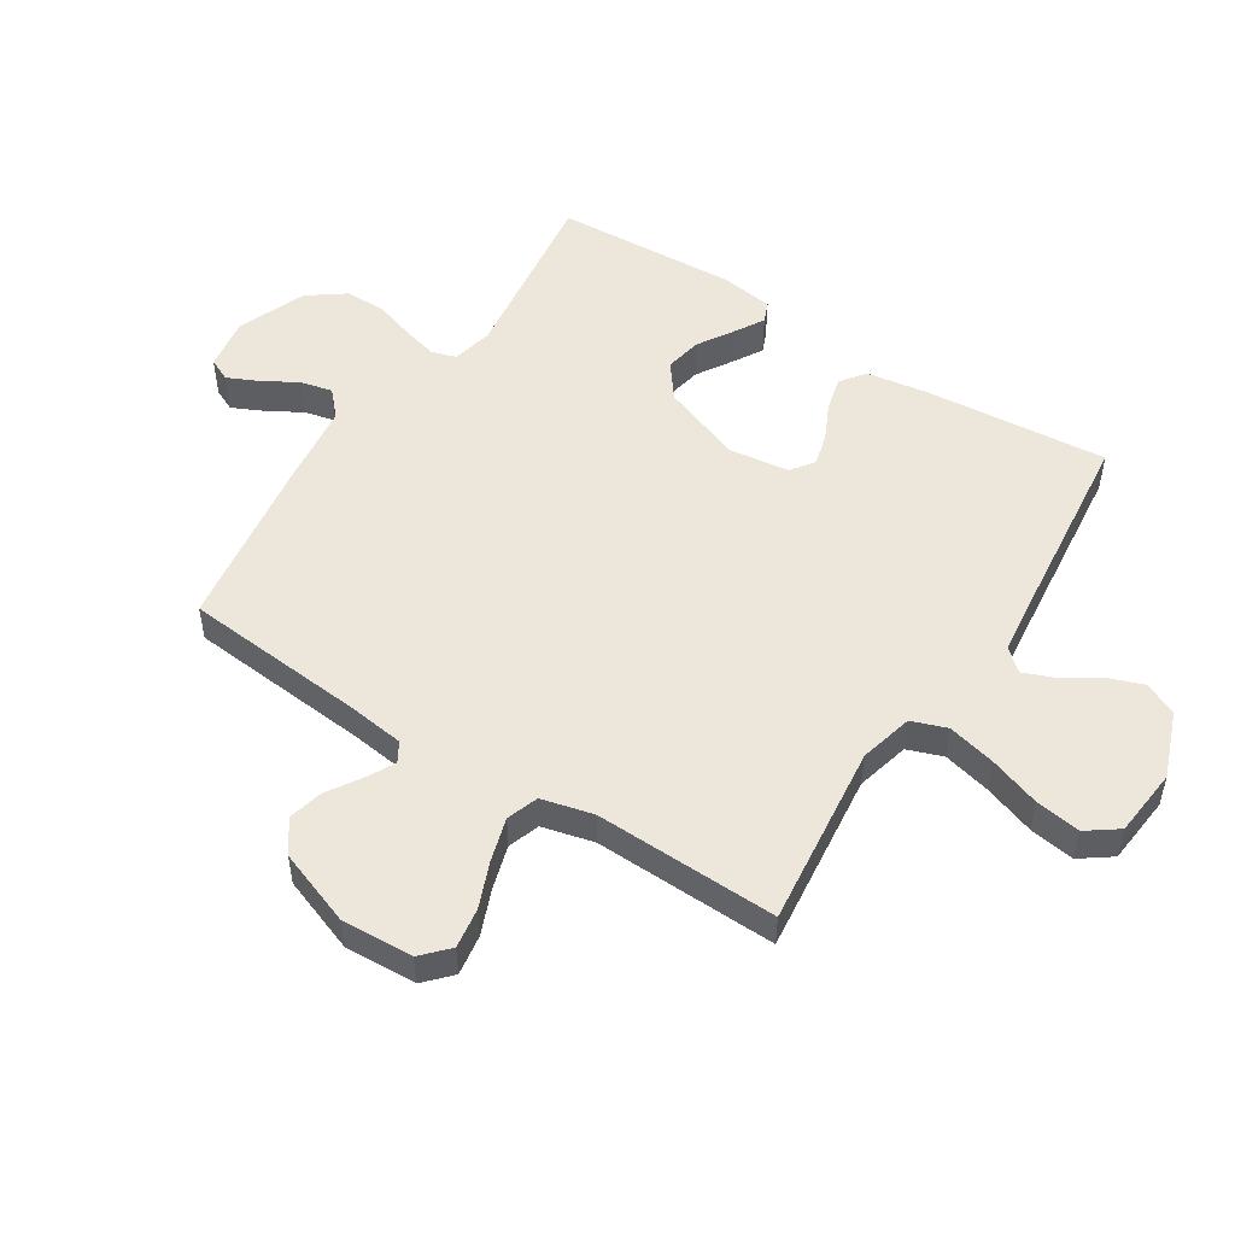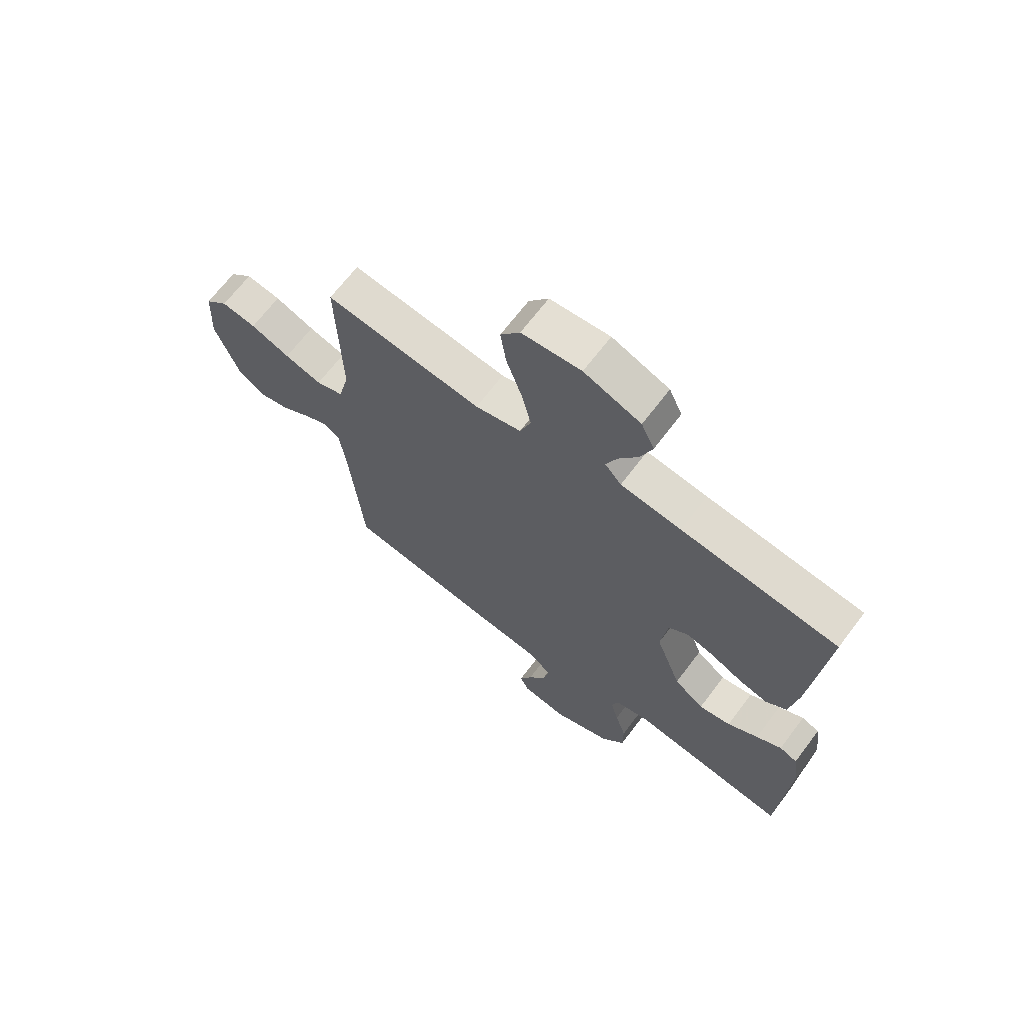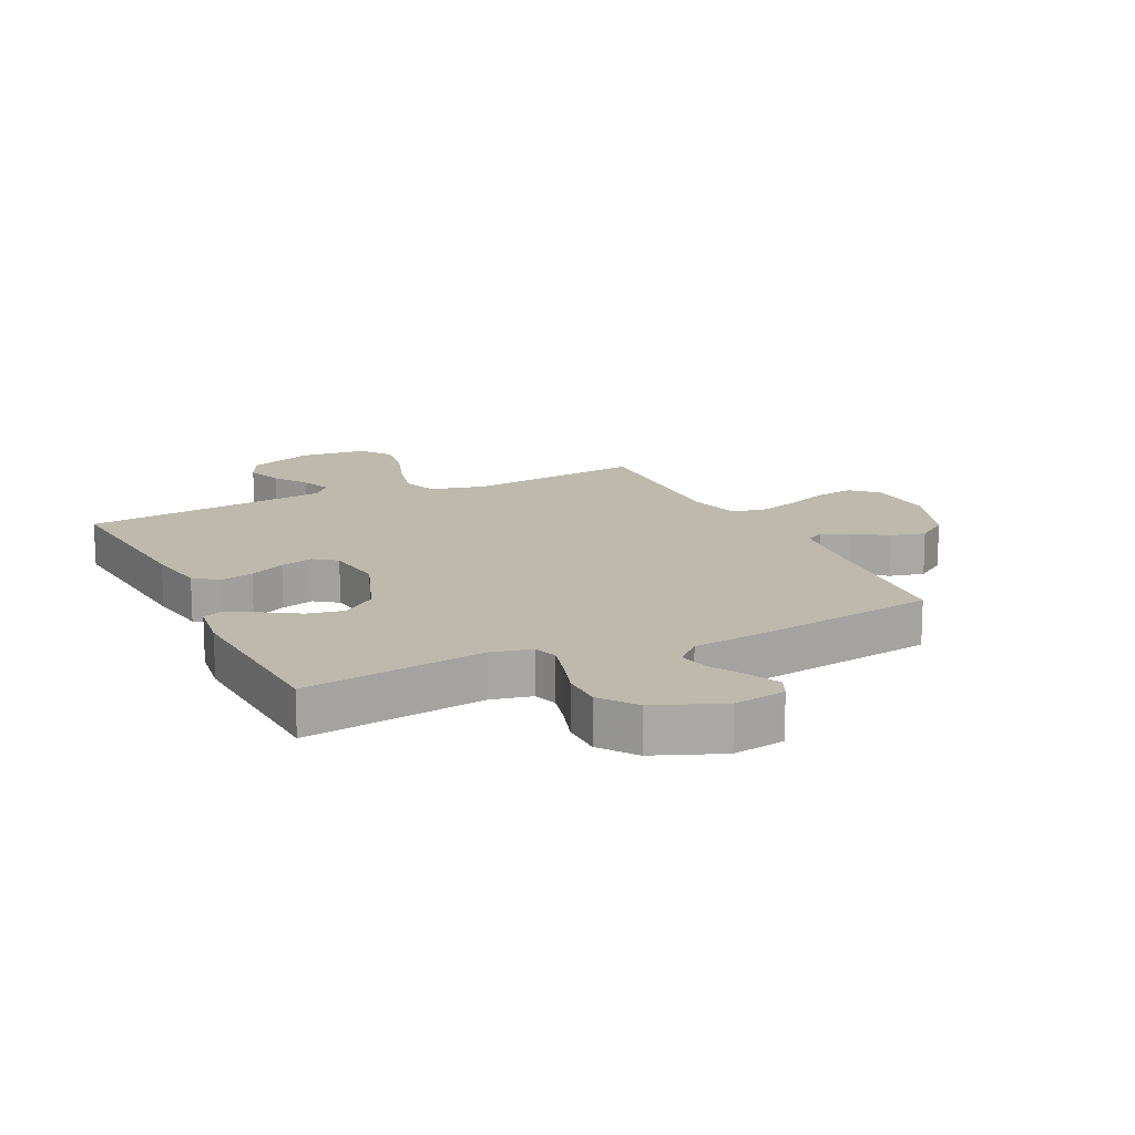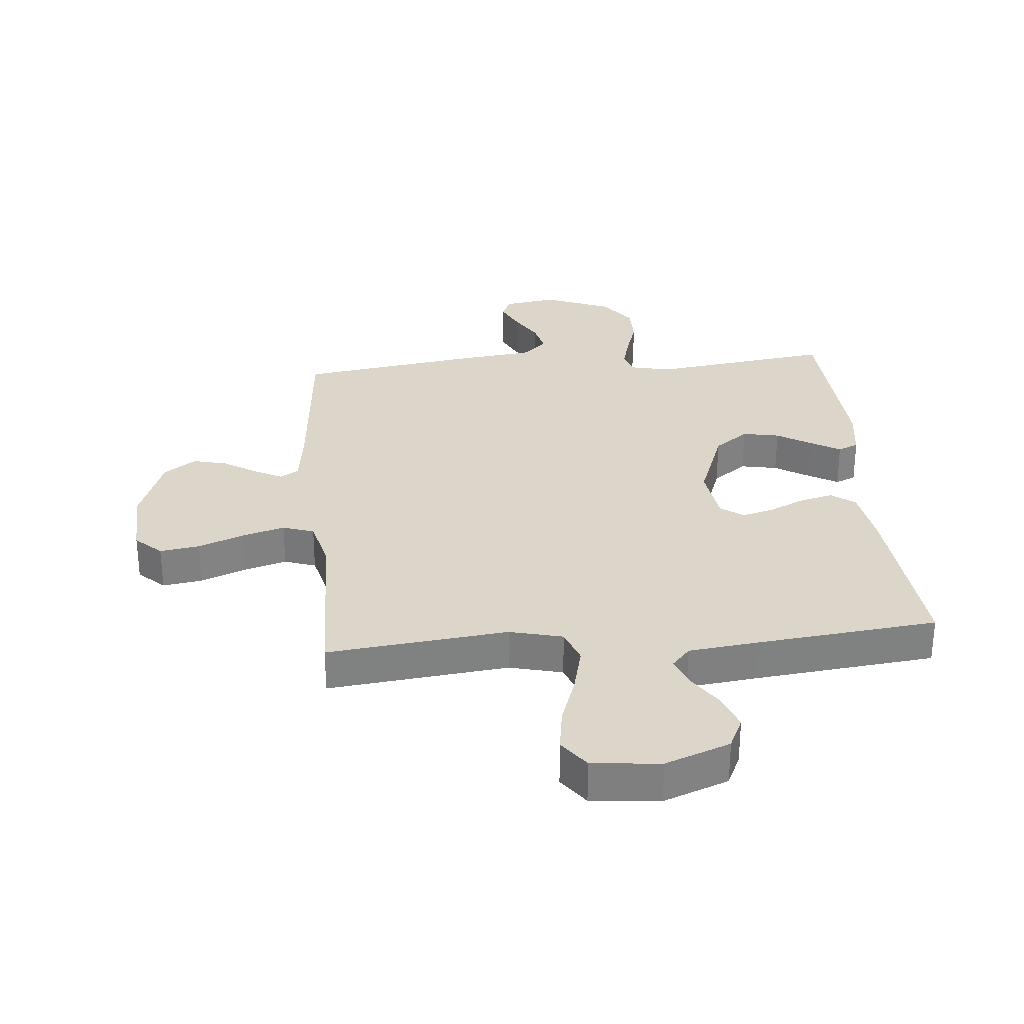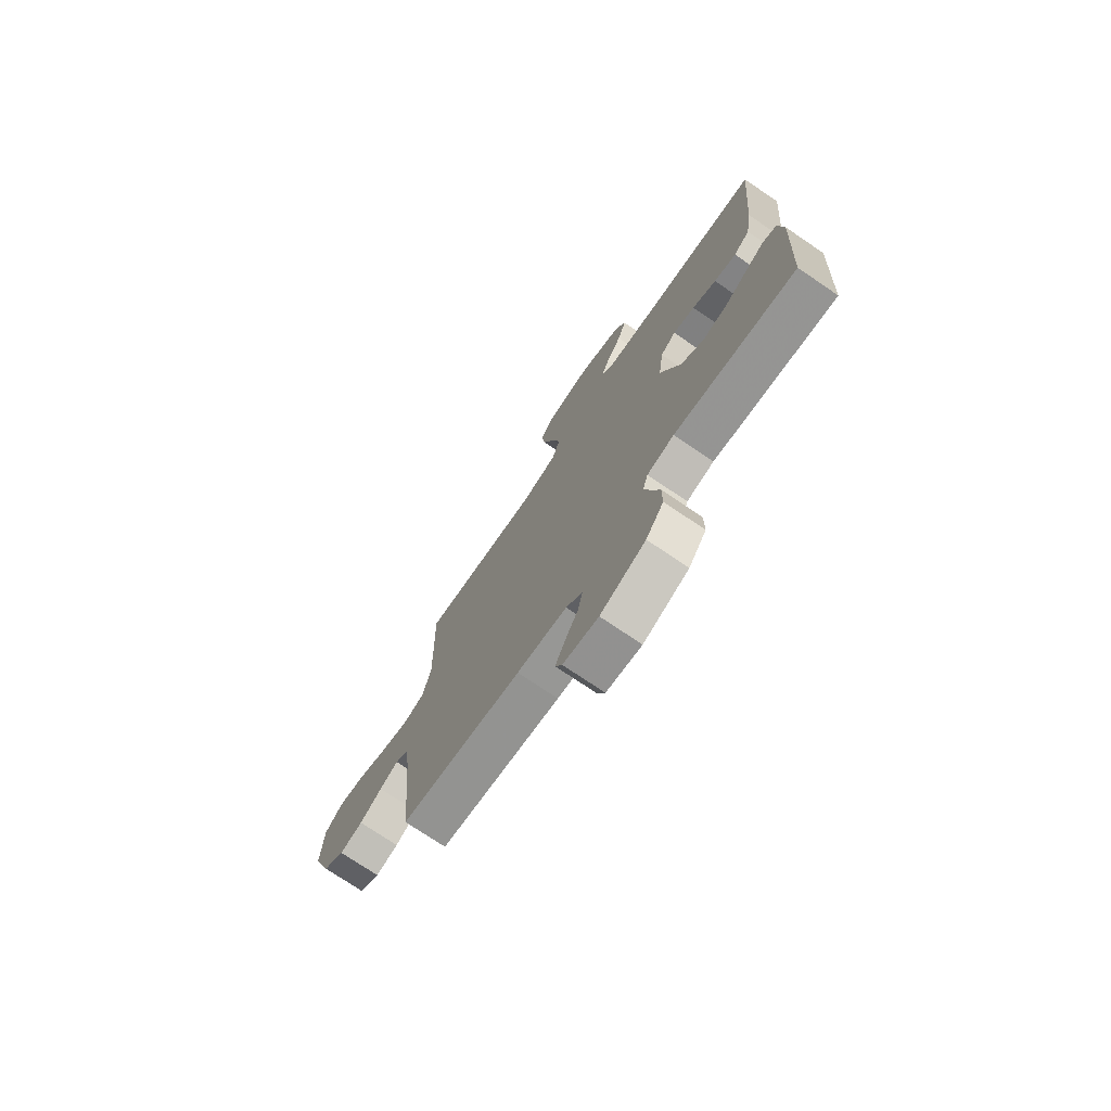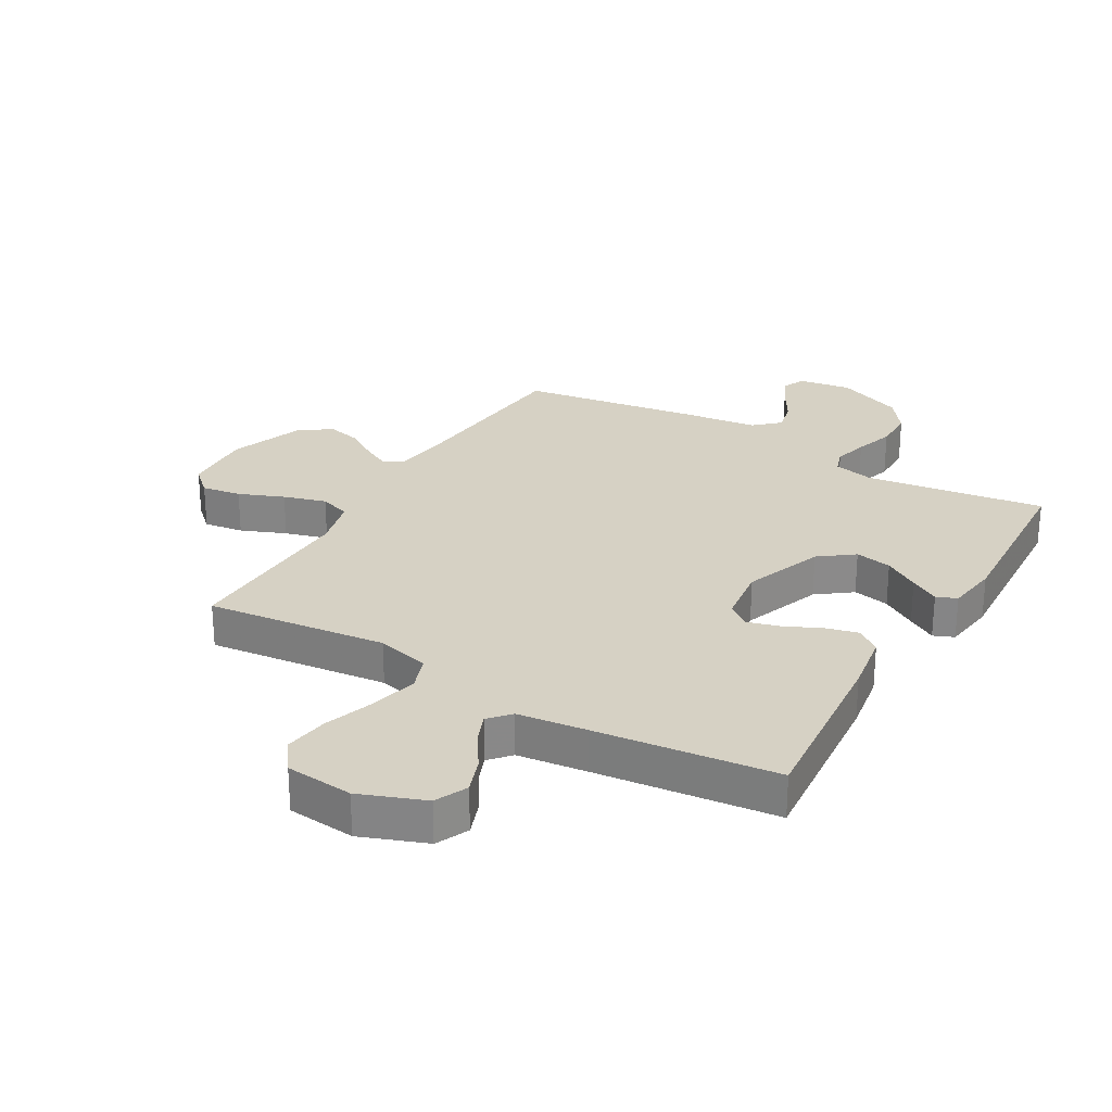
<metadata>
{"format":"obj","ext":"obj","renderer":"f3d","projection":"perspective","resolution":1024,"background":"white","views":[{"elev":51.4,"azim":-57.3,"up":"+Y"},{"elev":67.6,"azim":37.1,"up":"+Z"},{"elev":15.2,"azim":154.3,"up":"+Y"},{"elev":30.1,"azim":-5.1,"up":"+Y"},{"elev":-74.4,"azim":55.9,"up":"+Z"},{"elev":26.8,"azim":30.2,"up":"+Y"}]}
</metadata>
<code>
v -0.5 0.07 0.5
v -0.2 0.07 0.466
v -0.112 0.07 0.488
v -0.091 0.07 0.546
v -0.11 0.07 0.625
v -0.139 0.07 0.709
v -0.15 0.07 0.783
v -0.113 0.07 0.834
v 0 0.07 0.845
v 0.108 0.07 0.804
v 0.133 0.07 0.75
v 0.111 0.07 0.69
v 0.073 0.07 0.632
v 0.053 0.07 0.582
v 0.084 0.07 0.547
v 0.2 0.07 0.533
v 0.5 0.07 0.5
v 0.473 0.07 0.2
v 0.457 0.07 0.099
v 0.417 0.07 0.069
v 0.362 0.07 0.083
v 0.303 0.07 0.111
v 0.249 0.07 0.126
v 0.211 0.07 0.098
v 0.198 0.07 0
v 0.247 0.07 -0.133
v 0.304 0.07 -0.176
v 0.365 0.07 -0.164
v 0.423 0.07 -0.128
v 0.471 0.07 -0.1
v 0.505 0.07 -0.114
v 0.517 0.07 -0.2
v 0.5 0.07 -0.5
v 0.2 0.07 -0.459
v 0.133 0.07 -0.474
v 0.12 0.07 -0.514
v 0.135 0.07 -0.571
v 0.156 0.07 -0.637
v 0.156 0.07 -0.704
v 0.112 0.07 -0.764
v 0 0.07 -0.809
v -0.087 0.07 -0.795
v -0.104 0.07 -0.758
v -0.08 0.07 -0.707
v -0.047 0.07 -0.65
v -0.035 0.07 -0.598
v -0.076 0.07 -0.56
v -0.2 0.07 -0.545
v -0.5 0.07 -0.5
v -0.526 0.07 -0.2
v -0.538 0.07 -0.107
v -0.57 0.07 -0.088
v -0.616 0.07 -0.112
v -0.671 0.07 -0.147
v -0.728 0.07 -0.161
v -0.781 0.07 -0.123
v -0.826 0.07 0
v -0.82 0.07 0.118
v -0.777 0.07 0.158
v -0.711 0.07 0.148
v -0.636 0.07 0.118
v -0.565 0.07 0.097
v -0.513 0.07 0.115
v -0.492 0.07 0.2
v -0.5 0 0.5
v -0.2 0 0.466
v -0.112 0 0.488
v -0.091 0 0.546
v -0.11 0 0.625
v -0.139 0 0.709
v -0.15 0 0.783
v -0.113 0 0.834
v 0 0 0.845
v 0.108 0 0.804
v 0.133 0 0.75
v 0.111 0 0.69
v 0.073 0 0.632
v 0.053 0 0.582
v 0.084 0 0.547
v 0.2 0 0.533
v 0.5 0 0.5
v 0.473 0 0.2
v 0.457 0 0.099
v 0.417 0 0.069
v 0.362 0 0.083
v 0.303 0 0.111
v 0.249 0 0.126
v 0.211 0 0.098
v 0.198 0 0
v 0.247 0 -0.133
v 0.304 0 -0.176
v 0.365 0 -0.164
v 0.423 0 -0.128
v 0.471 0 -0.1
v 0.505 0 -0.114
v 0.517 0 -0.2
v 0.5 0 -0.5
v 0.2 0 -0.459
v 0.133 0 -0.474
v 0.12 0 -0.514
v 0.135 0 -0.571
v 0.156 0 -0.637
v 0.156 0 -0.704
v 0.112 0 -0.764
v 0 0 -0.809
v -0.087 0 -0.795
v -0.104 0 -0.758
v -0.08 0 -0.707
v -0.047 0 -0.65
v -0.035 0 -0.598
v -0.076 0 -0.56
v -0.2 0 -0.545
v -0.5 0 -0.5
v -0.526 0 -0.2
v -0.538 0 -0.107
v -0.57 0 -0.088
v -0.616 0 -0.112
v -0.671 0 -0.147
v -0.728 0 -0.161
v -0.781 0 -0.123
v -0.826 0 0
v -0.82 0 0.118
v -0.777 0 0.158
v -0.711 0 0.148
v -0.636 0 0.118
v -0.565 0 0.097
v -0.513 0 0.115
v -0.492 0 0.2
f 58 59 60 61
f 58 61 62
f 57 58 62
f 56 57 62 63
f 53 54 55 56
f 52 53 56 63
f 47 48 49 50
f 47 50 51
f 46 47 51
f 42 43 44 45
f 40 41 42 45
f 40 45 46
f 37 38 39 40
f 36 37 40 46
f 35 36 46 51
f 31 32 33 34
f 28 29 30 31
f 28 31 34 35
f 19 20 21 22
f 19 22 23
f 16 17 18 19
f 15 16 19 23
f 14 15 23 24
f 10 11 12 13
f 10 13 14
f 9 10 14
f 8 9 14
f 5 6 7 8
f 4 5 8 14
f 3 4 14 24
f 64 1 2
f 63 64 2 3
f 27 28 35
f 26 27 35 51
f 25 26 51 52
f 25 52 63
f 3 24 25 63
f 125 124 123 122
f 126 125 122
f 126 122 121
f 127 126 121 120
f 120 119 118 117
f 127 120 117 116
f 114 113 112 111
f 115 114 111
f 115 111 110
f 109 108 107 106
f 109 106 105 104
f 110 109 104
f 104 103 102 101
f 110 104 101 100
f 115 110 100 99
f 98 97 96 95
f 95 94 93 92
f 99 98 95 92
f 86 85 84 83
f 87 86 83
f 83 82 81 80
f 87 83 80 79
f 88 87 79 78
f 77 76 75 74
f 78 77 74
f 78 74 73
f 78 73 72
f 72 71 70 69
f 78 72 69 68
f 88 78 68 67
f 66 65 128
f 67 66 128 127
f 99 92 91
f 115 99 91 90
f 116 115 90 89
f 127 116 89
f 127 89 88 67
f 1 65 66 2
f 2 66 67 3
f 3 67 68 4
f 4 68 69 5
f 5 69 70 6
f 6 70 71 7
f 7 71 72 8
f 8 72 73 9
f 9 73 74 10
f 10 74 75 11
f 11 75 76 12
f 12 76 77 13
f 13 77 78 14
f 14 78 79 15
f 15 79 80 16
f 16 80 81 17
f 17 81 82 18
f 18 82 83 19
f 19 83 84 20
f 20 84 85 21
f 21 85 86 22
f 22 86 87 23
f 23 87 88 24
f 24 88 89 25
f 25 89 90 26
f 26 90 91 27
f 27 91 92 28
f 28 92 93 29
f 29 93 94 30
f 30 94 95 31
f 31 95 96 32
f 32 96 97 33
f 33 97 98 34
f 34 98 99 35
f 35 99 100 36
f 36 100 101 37
f 37 101 102 38
f 38 102 103 39
f 39 103 104 40
f 40 104 105 41
f 41 105 106 42
f 42 106 107 43
f 43 107 108 44
f 44 108 109 45
f 45 109 110 46
f 46 110 111 47
f 47 111 112 48
f 48 112 113 49
f 49 113 114 50
f 50 114 115 51
f 51 115 116 52
f 52 116 117 53
f 53 117 118 54
f 54 118 119 55
f 55 119 120 56
f 56 120 121 57
f 57 121 122 58
f 58 122 123 59
f 59 123 124 60
f 60 124 125 61
f 61 125 126 62
f 62 126 127 63
f 63 127 128 64
f 64 128 65 1

</code>
